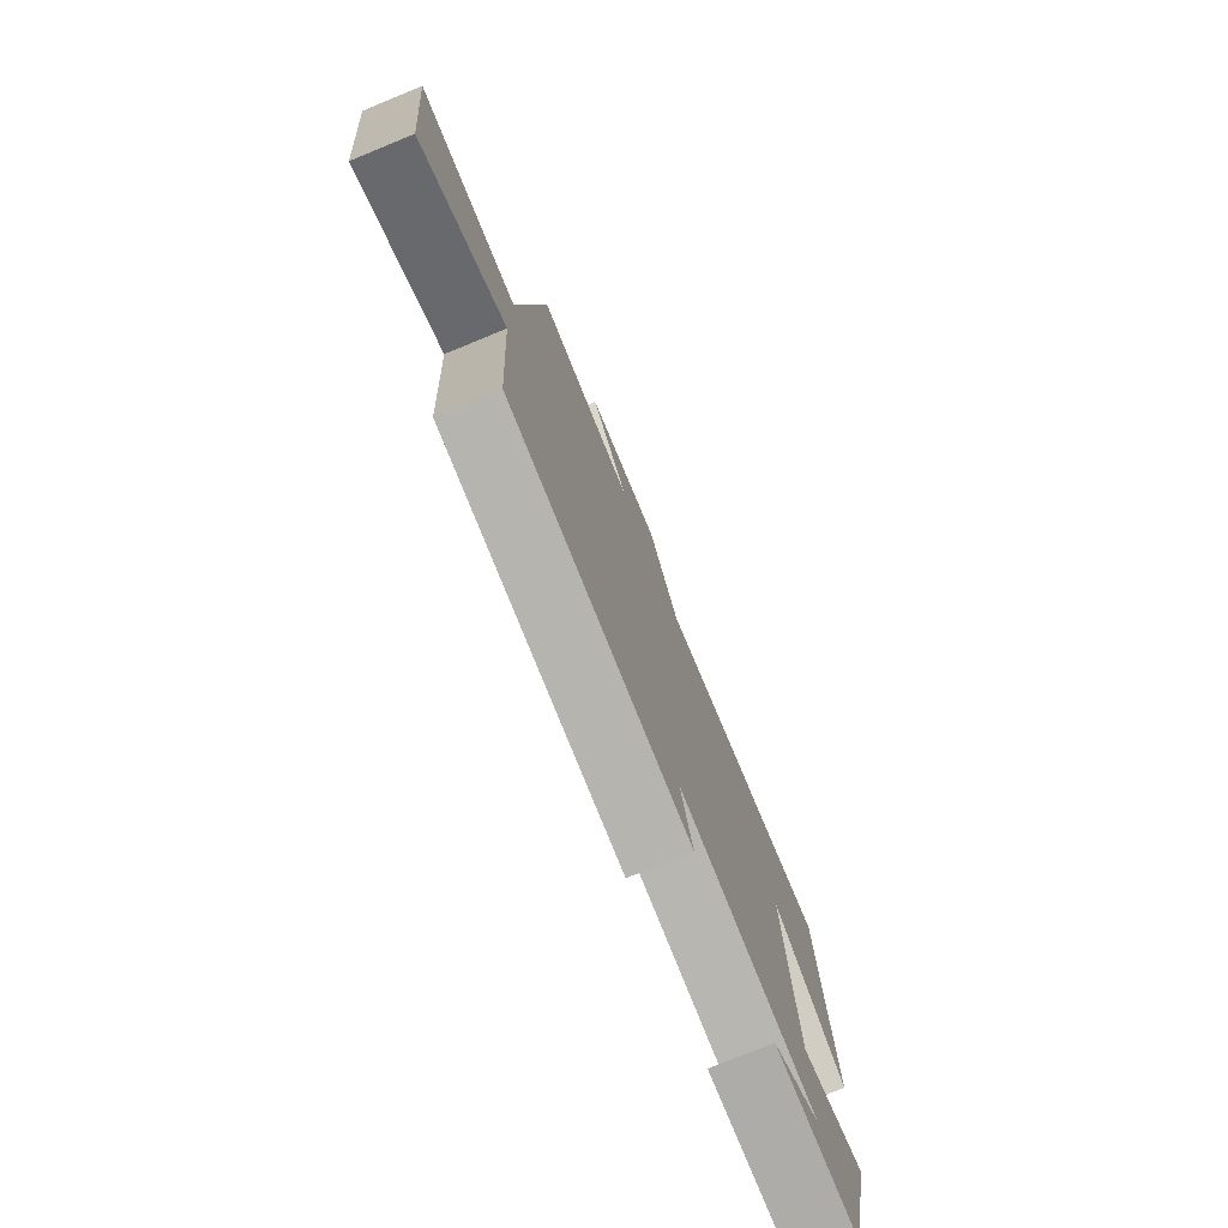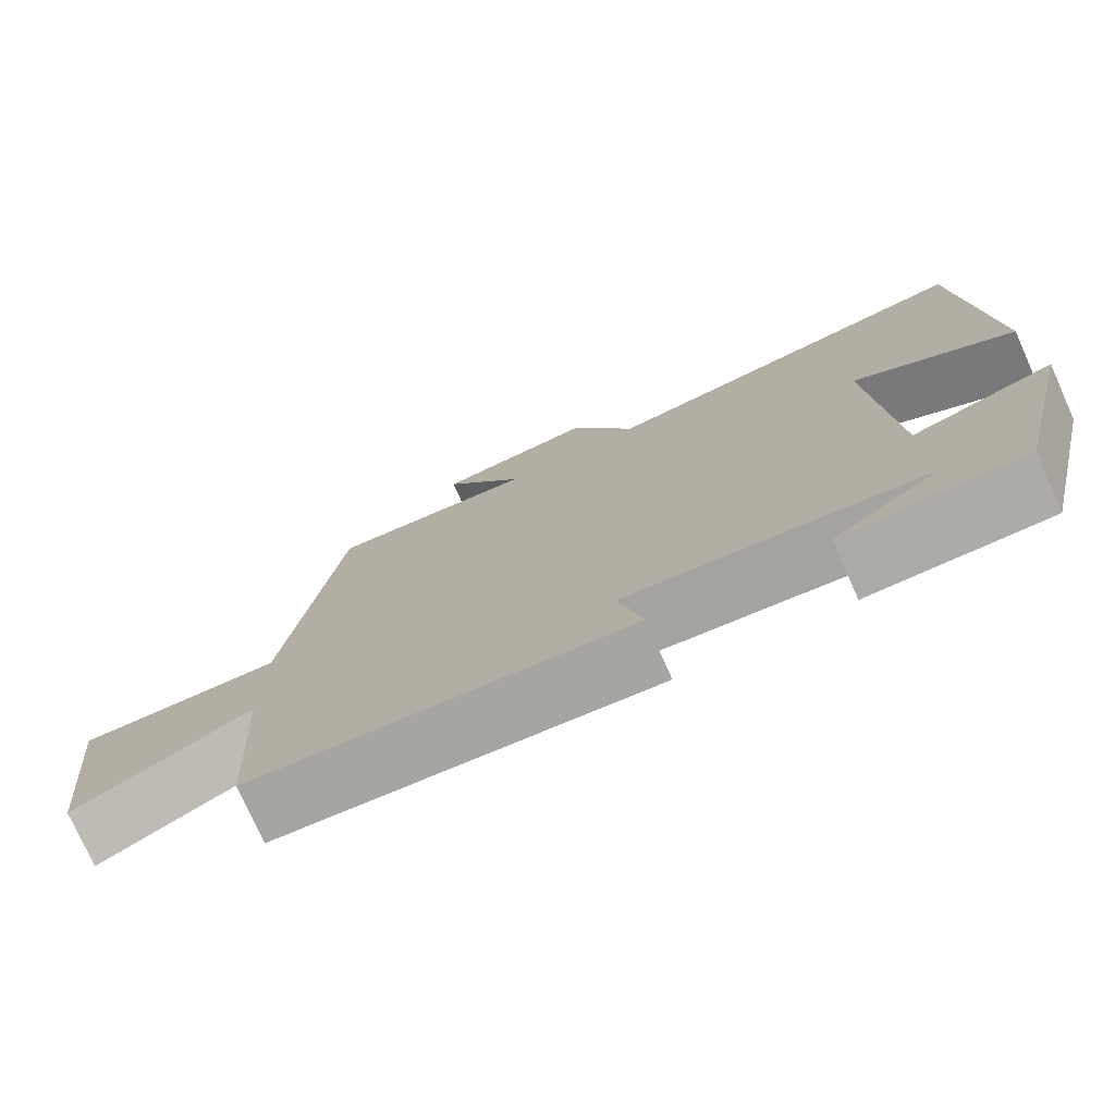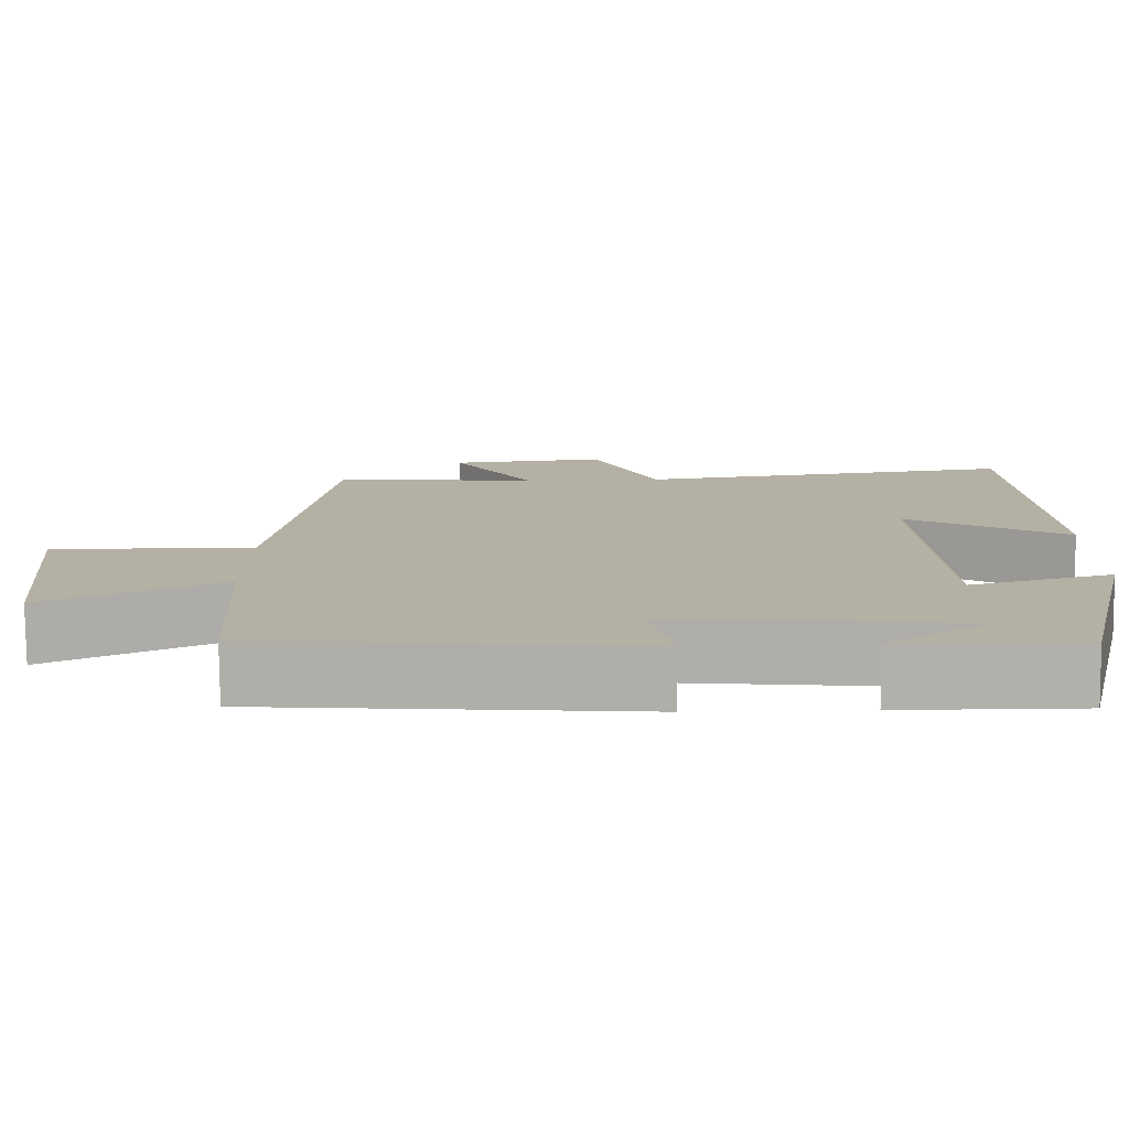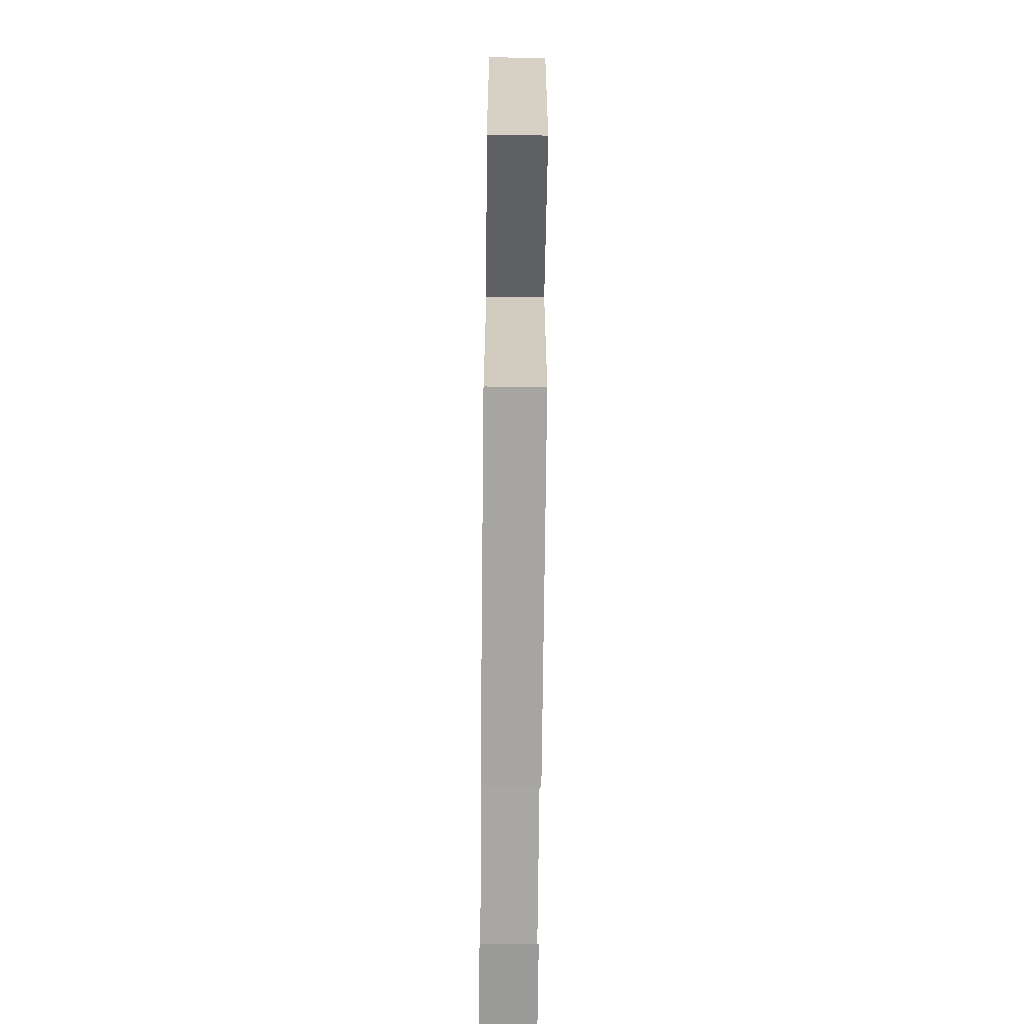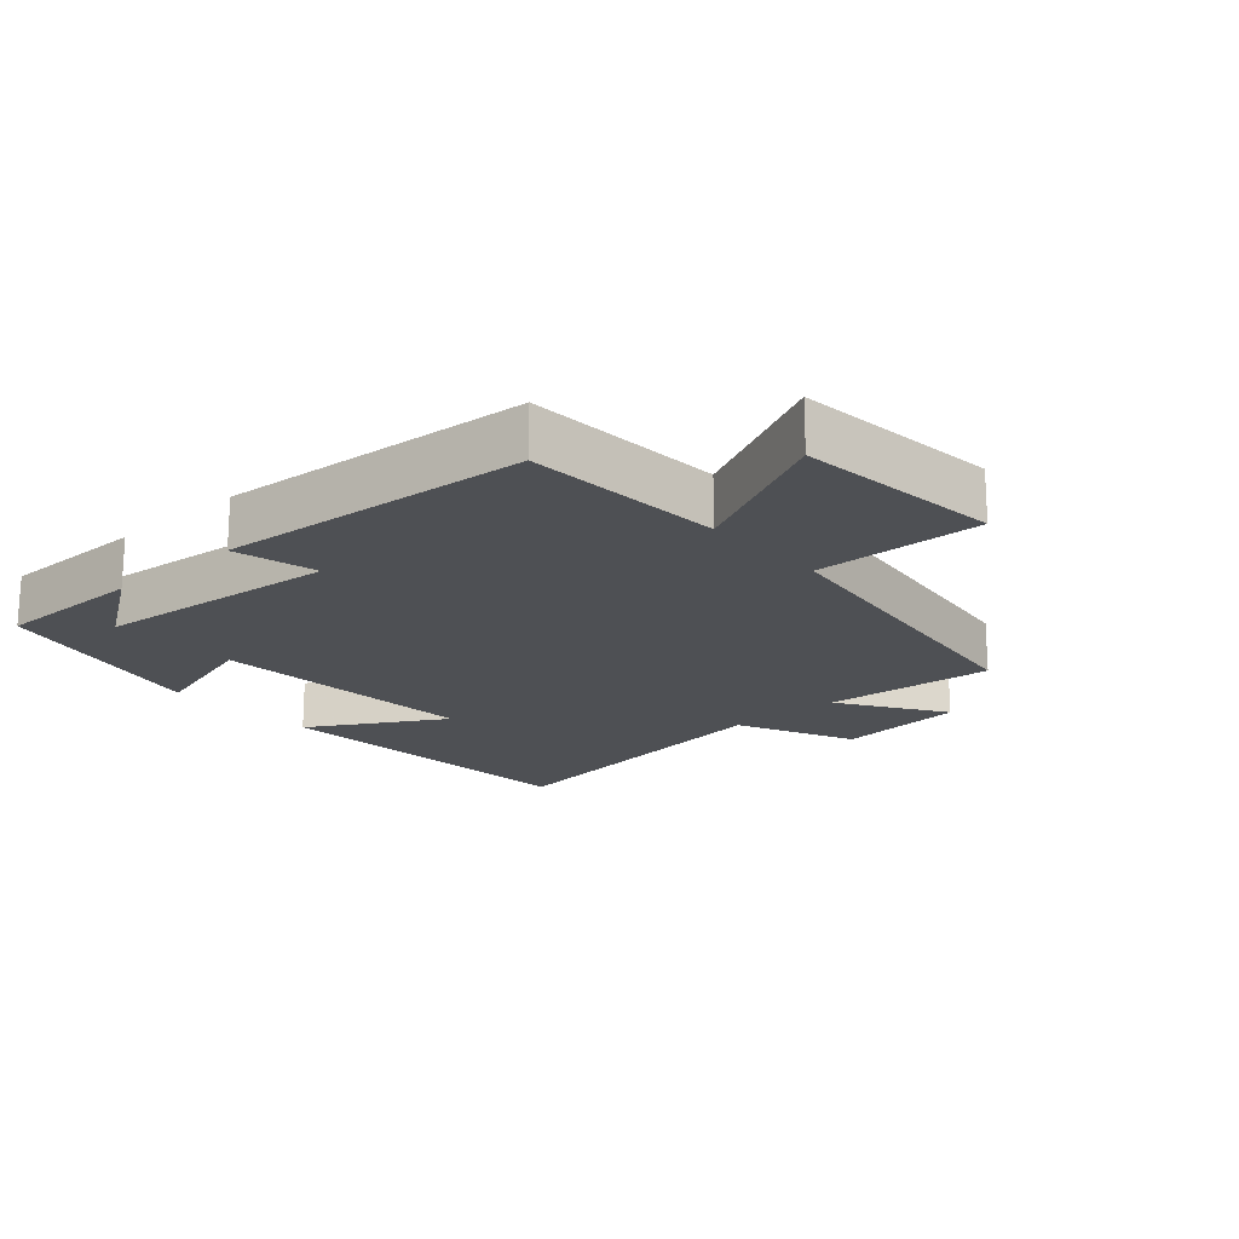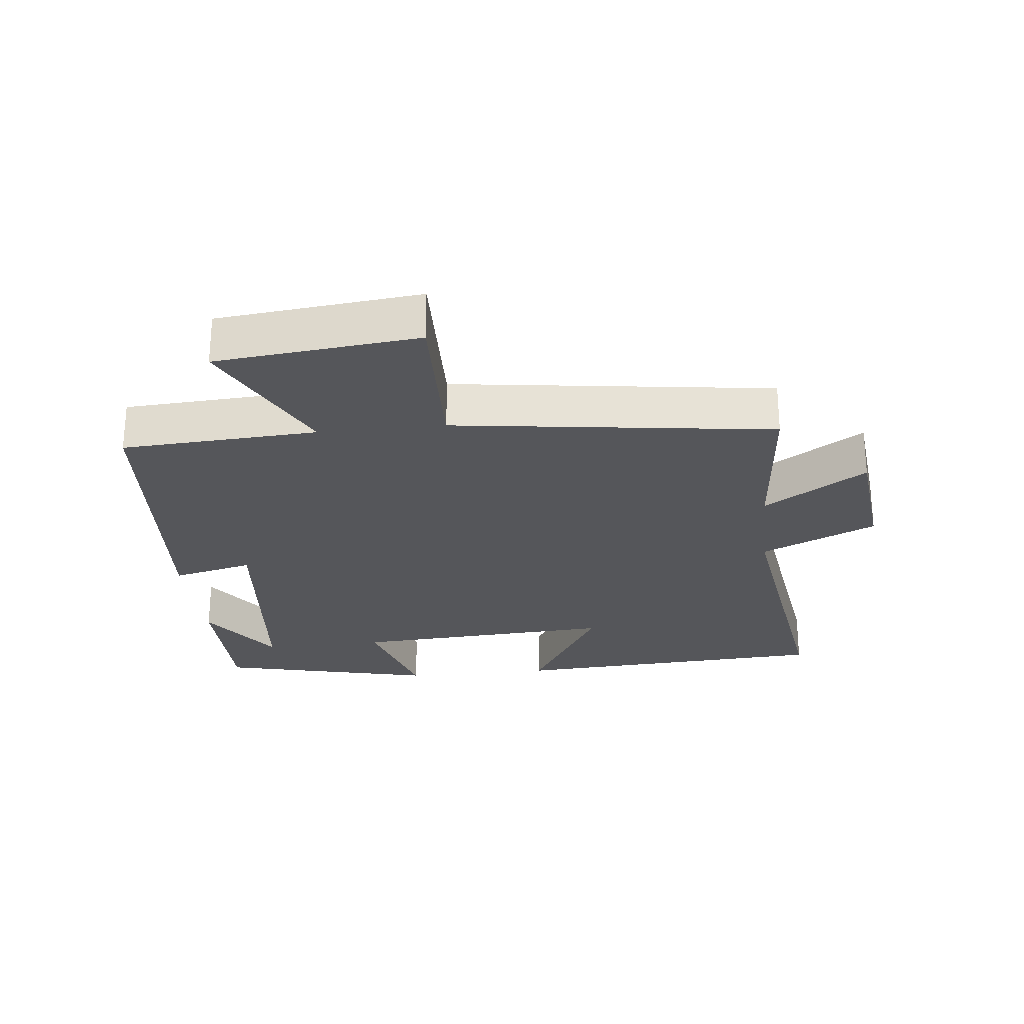
<metadata>
{"format":"obj","ext":"obj","renderer":"f3d","projection":"perspective","resolution":1024,"background":"white","views":[{"elev":-76.8,"azim":-67.7,"up":"+Z"},{"elev":-76.2,"azim":24.1,"up":"+Z"},{"elev":-78.5,"azim":0.5,"up":"+Z"},{"elev":-69.2,"azim":-90.6,"up":"+Z"},{"elev":-18.8,"azim":-138.3,"up":"+Y"},{"elev":-25.9,"azim":-83.7,"up":"+Y"}]}
</metadata>
<code>
v -0.433 0.07 0.522
v -0.176 0.07 0.5
v -0.277 0.07 0.657
v -0.081 0.07 0.677
v 0 0.07 0.5
v 0.472 0.07 0.566
v 0.5 0.07 0.071
v 0.3 0.07 0.188
v 0.324 0.07 -0.218
v 0.5 0.07 -0.167
v 0.42 0.07 -0.5
v 0.196 0.07 -0.5
v 0.326 0.07 -0.411
v -0.042 0.07 -0.375
v -0.012 0.07 -0.5
v -0.483 0.07 -0.463
v -0.5 0.07 -0.162
v -0.721 0.07 -0.271
v -0.753 0.07 0.039
v -0.5 0.07 0.032
v -0.433 0 0.522
v -0.176 0 0.5
v -0.277 0 0.657
v -0.081 0 0.677
v 0 0 0.5
v 0.472 0 0.566
v 0.5 0 0.071
v 0.3 0 0.188
v 0.324 0 -0.218
v 0.5 0 -0.167
v 0.42 0 -0.5
v 0.196 0 -0.5
v 0.326 0 -0.411
v -0.042 0 -0.375
v -0.012 0 -0.5
v -0.483 0 -0.463
v -0.5 0 -0.162
v -0.721 0 -0.271
v -0.753 0 0.039
v -0.5 0 0.032
f 17 18 19 20
f 17 20 1
f 16 17 1
f 15 16 1
f 14 15 1
f 13 14 1 2
f 11 12 13
f 9 10 11 13
f 8 9 13 2
f 5 6 7 8
f 5 8 2 3
f 3 4 5
f 40 39 38 37
f 21 40 37
f 21 37 36
f 21 36 35
f 21 35 34
f 22 21 34 33
f 33 32 31
f 33 31 30 29
f 22 33 29 28
f 28 27 26 25
f 23 22 28 25
f 25 24 23
f 1 21 22 2
f 2 22 23 3
f 3 23 24 4
f 4 24 25 5
f 5 25 26 6
f 6 26 27 7
f 7 27 28 8
f 8 28 29 9
f 9 29 30 10
f 10 30 31 11
f 11 31 32 12
f 12 32 33 13
f 13 33 34 14
f 14 34 35 15
f 15 35 36 16
f 16 36 37 17
f 17 37 38 18
f 18 38 39 19
f 19 39 40 20
f 20 40 21 1

</code>
